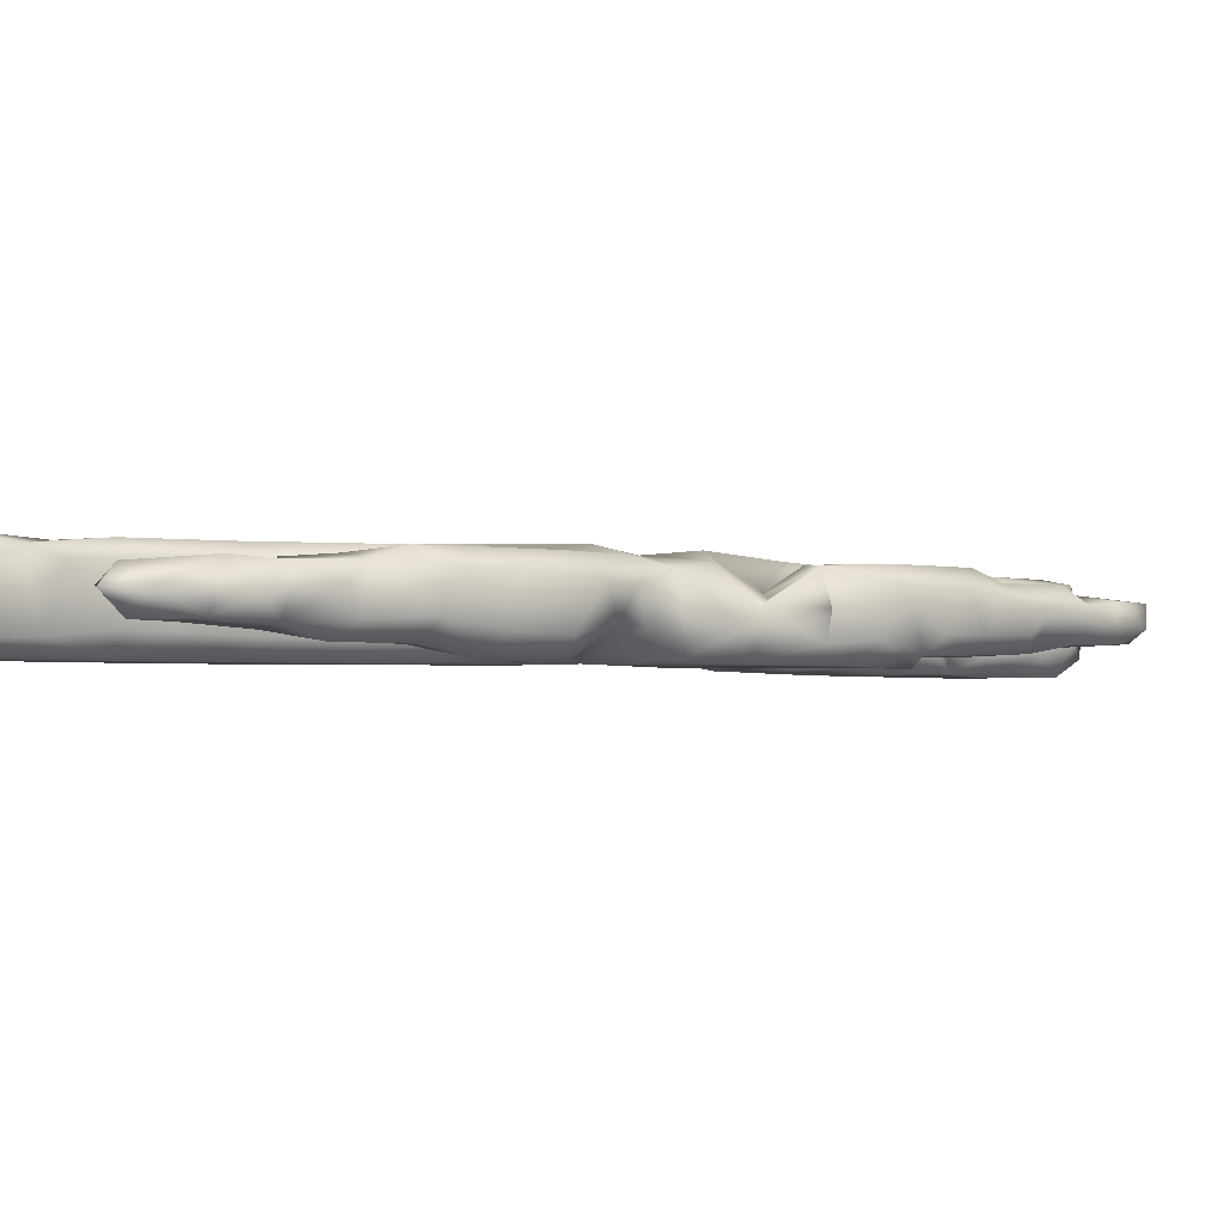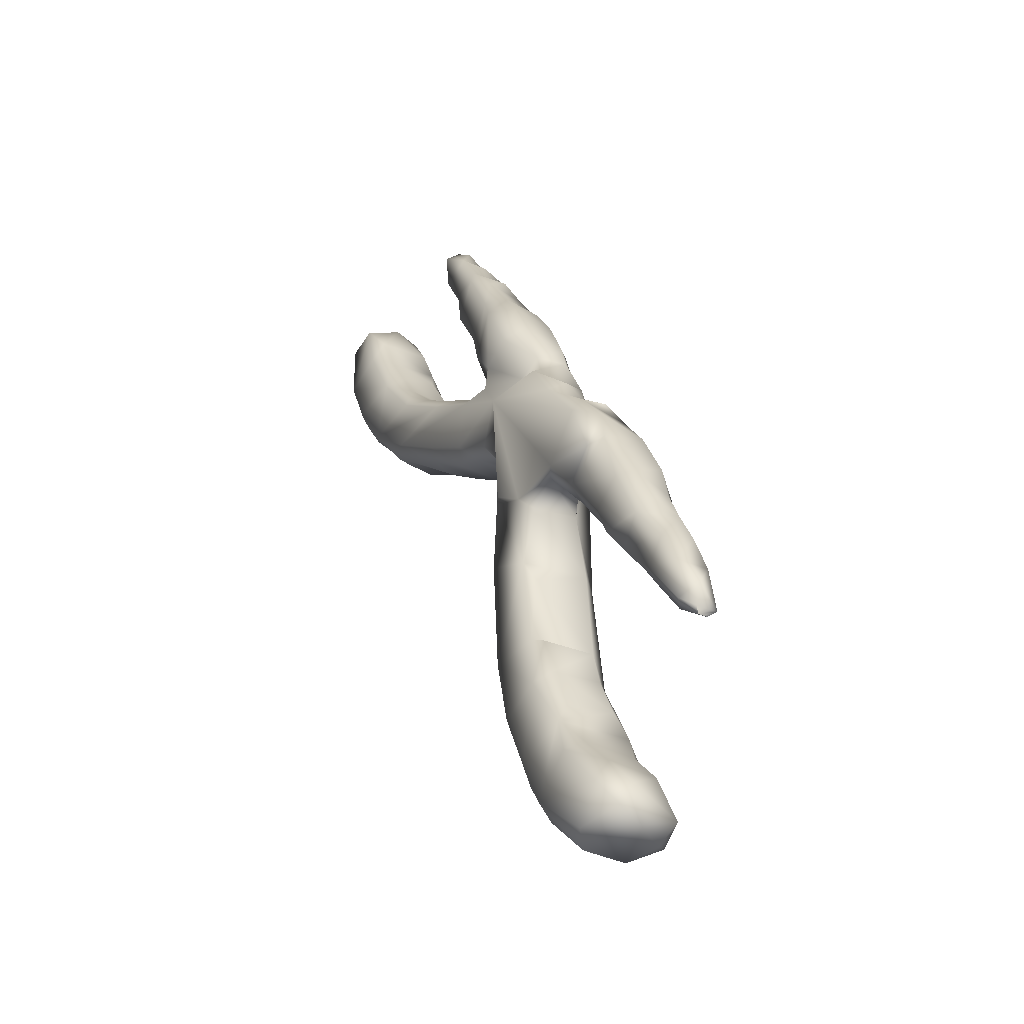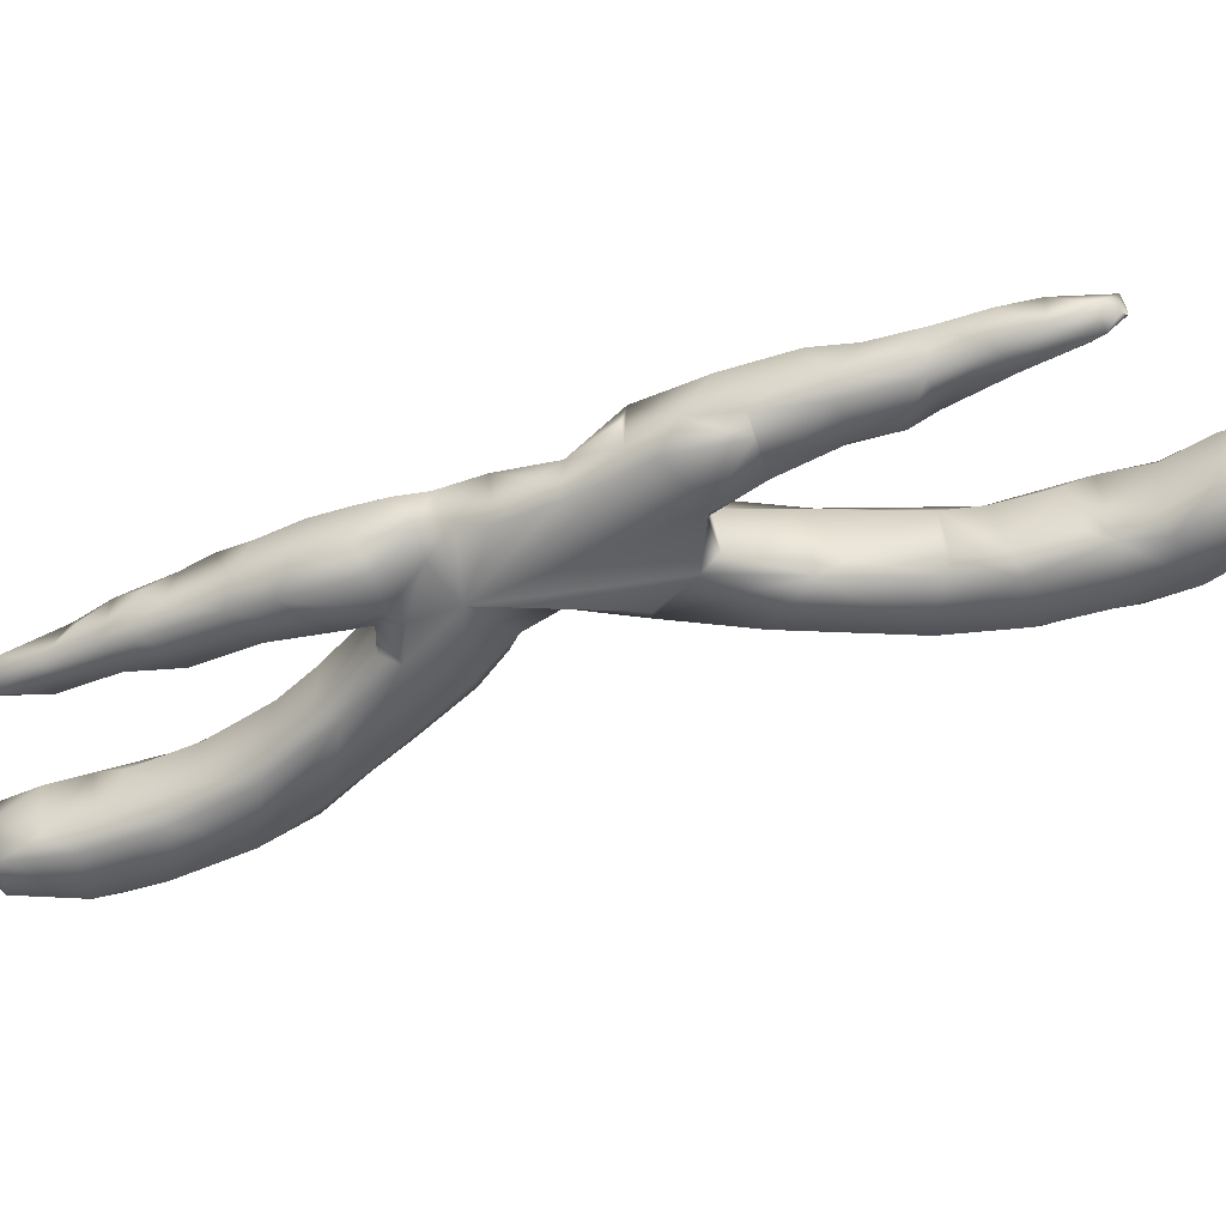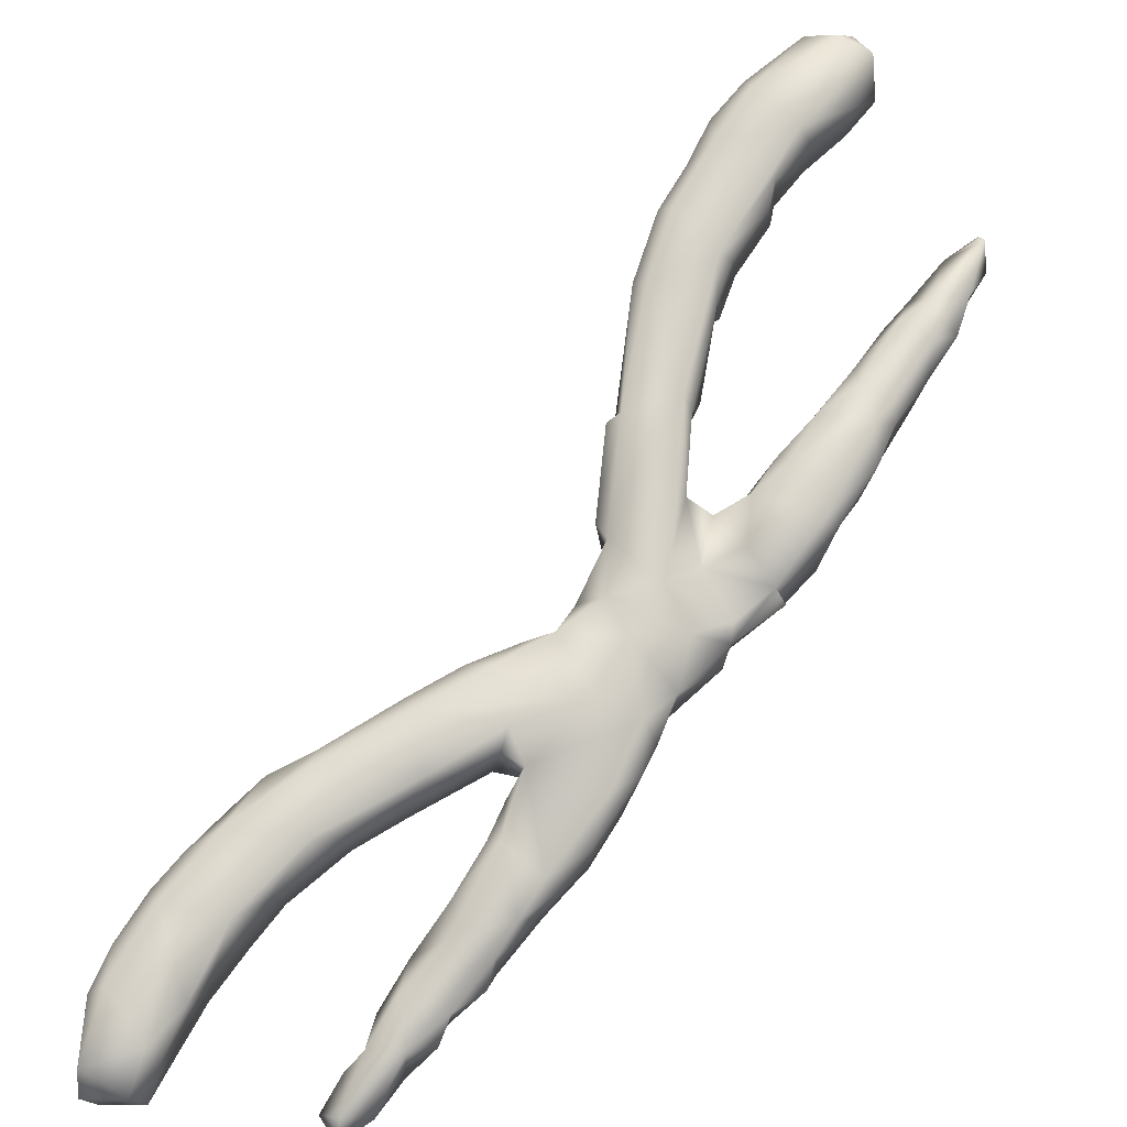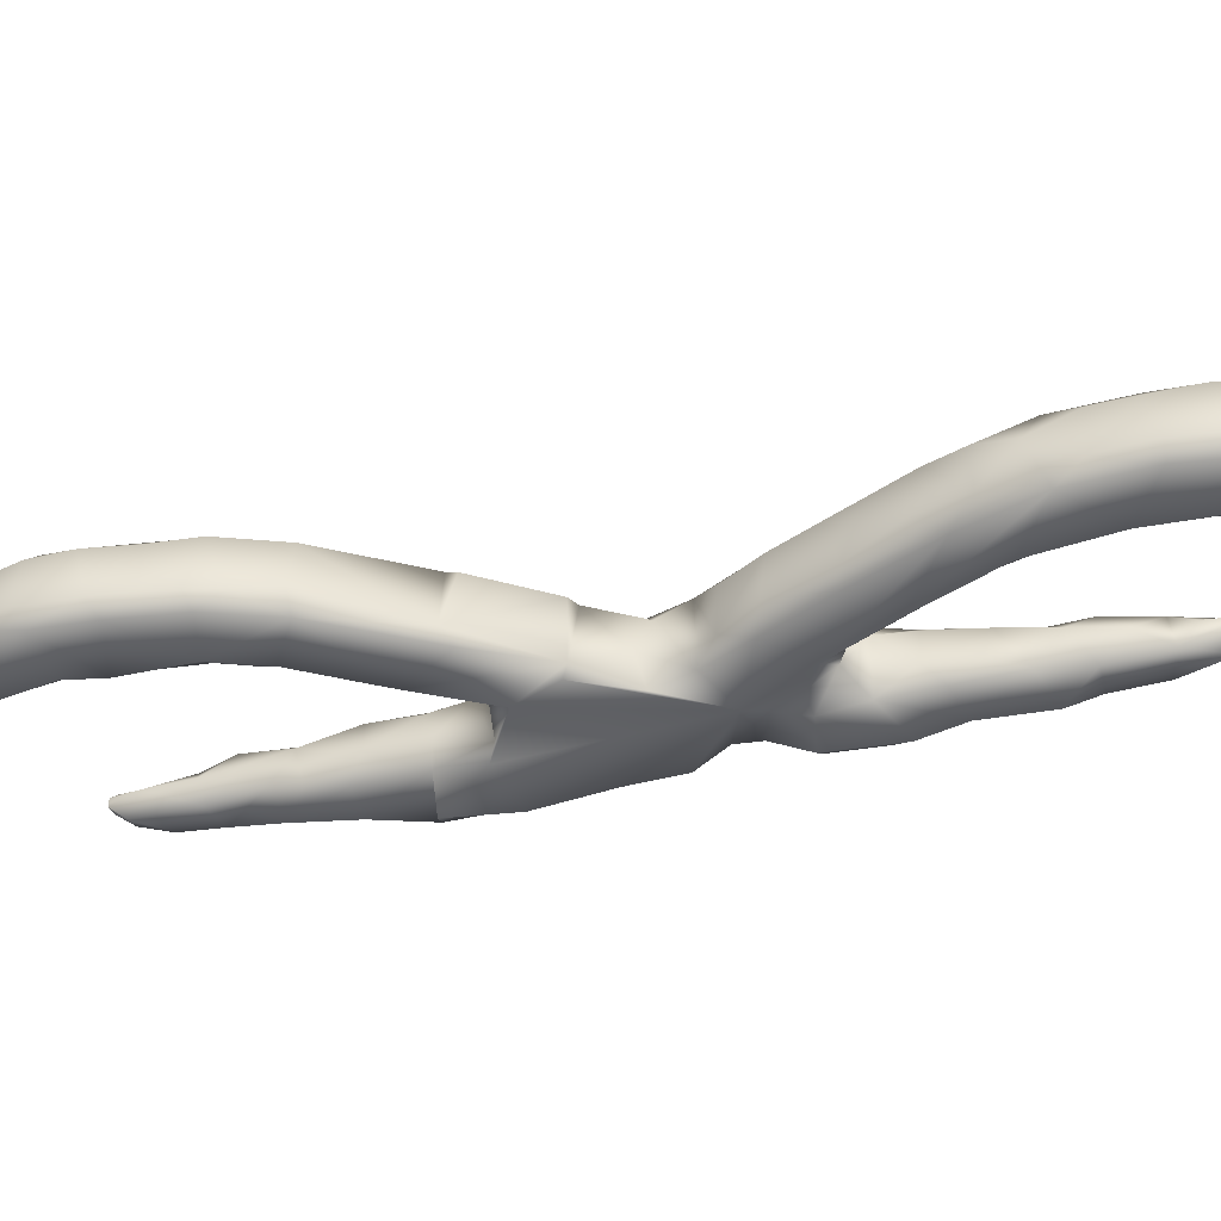
<metadata>
{"format":"obj","ext":"obj","renderer":"f3d","projection":"perspective","resolution":1024,"background":"white","views":[{"elev":-2.6,"azim":25.8,"up":"+Y"},{"elev":-37.3,"azim":58.7,"up":"+Z"},{"elev":-48.8,"azim":83.1,"up":"+Y"},{"elev":74.4,"azim":6.0,"up":"+Y"},{"elev":-48.7,"azim":-107.8,"up":"+Y"}]}
</metadata>
<code>
v 31.27 60.59 96.74
v 31.65 65.72 95.62
v 29.17 60.44 101
v 29.46 59 103.7
v 29.32 66.42 100.5
v 28.01 60.44 104.3
v 28.05 64.02 112.9
v 28.22 67.46 110.7
v 28.71 59.33 111
v 32.66 59.33 111.6
v 29.23 61.4 113
v 28 66.66 104.7
v 29.51 68 103.9
v 36.93 63.94 87.98
v 37.21 59.02 90.21
v 39.8 65.42 85.09
v 32.49 59.01 97.23
v 34.01 65.95 92.27
v 34.52 60.57 91.98
v 39 59.01 97.37
v 34.72 59.02 105.1
v 37.06 60.54 103.6
v 37.83 66.28 102
v 40.08 61.22 98.7
v 33.62 63.14 112.7
v 34.98 60.4 108.3
v 34.84 66.56 108.9
v 32.82 68 96.81
v 37.18 67.94 90.16
v 36.2 67.18 104.8
v 39 67.99 97.42
v 33.55 68 108.6
v 32.56 66.46 112.6
v 48.01 63.28 78.89
v 43.79 66.64 82.79
v 40.3 60.55 85.29
v 44.77 61.23 81.62
v 43.71 59 84.44
v 44.56 59.05 90.23
v 42.44 61.13 94.97
v 41.55 66.62 95.66
v 47.46 66.07 89.78
v 47.63 63.56 112.1
v 43.66 68 84.42
v 44.58 67.99 90.27
v 50.07 60.44 78.1
v 50.71 66.07 77.33
v 51.42 59.02 78.74
v 55.81 60.8 73.65
v 47.3 60.84 89.84
v 51.9 66 86.46
v 52.47 59.01 84.22
v 51.8 60.79 86.47
v 58.4 60.7 81.82
v 53.11 65.81 101.8
v 51.26 63.07 103.4
v 54 60.84 101.8
v 53.48 63.79 98.77
v 55.55 60.34 96.57
v 57.02 61.24 103.6
v 50 61.26 111.9
v 49.17 63.43 108.5
v 50.6 61.27 107
v 50.82 64.97 106.6
v 54.16 61.43 108.3
v 56.66 63.13 105.6
v 49.37 63.31 114.3
v 51.22 67.99 78.88
v 55.25 66.03 74.05
v 53.3 67.9 84.15
v 49.51 65.18 112.2
v 52.16 63.43 112
v 54.21 65.85 106.4
v 60.09 60.73 71.55
v 63.09 59.49 70.98
v 64.01 65.24 67.67
v 62.67 67.48 70.68
v 59.1 59.01 79.77
v 59.81 66.42 71.71
v 58.22 59 74.06
v 62.87 59.67 79.86
v 58.95 61.91 88.41
v 61.68 59.25 85.26
v 60.78 61.45 82.2
v 59.99 65.02 84.89
v 64.6 58.94 89.99
v 56.76 61.62 92.82
v 56.29 65.09 93.93
v 59.14 60.11 90.69
v 62.05 60 93.95
v 64.1 61.9 93.86
v 58.6 60.01 100.4
v 60.12 63.92 100.7
v 60.68 61.53 99.04
v 57.75 67.99 74.17
v 59.67 68 79.3
v 66.74 68 76.07
v 58.81 65.63 88.63
v 59.21 66.73 81.35
v 61.32 66.86 82.22
v 57.32 66.38 96.51
v 59.98 67.04 88.8
v 64.01 67 91.39
v 57.57 65.56 103
v 60.63 65.82 98.16
v 62.17 66.92 95.16
v 71.13 60.37 23.35
v 71.92 59.01 25.01
v 71.3 65.88 22.19
v 68.04 60.34 30.47
v 68.91 59 31.63
v 69.48 60.63 27.26
v 69.68 66.28 26.84
v 66 61.2 38.1
v 66.02 66.62 38.58
v 67.11 59.01 39.09
v 67.07 60.53 33.69
v 65.61 60.41 50.34
v 65 66.71 60.72
v 66.18 59 52
v 71.16 59.01 57.94
v 65.68 59.66 61.05
v 66.93 59 61.04
v 66.23 59.26 67.93
v 65.19 62.3 66.31
v 67.54 61.73 78.78
v 71.81 61.54 76.96
v 70.79 61.77 79.58
v 73.83 59.32 74.19
v 64.6 58.98 81.37
v 68.24 58.88 82.9
v 67.42 60.99 89.25
v 69.71 60.8 84.49
v 69.54 65.28 84.75
v 71.07 64.97 81.78
v 67.64 65.46 88.36
v 71.9 67.97 24.98
v 67.54 66.59 31.59
v 68.9 67.98 31.6
v 67.3 67.99 38.86
v 65 66.56 51.59
v 66.2 67.62 50.83
v 71.4 68 48.73
v 66.17 67.5 62.13
v 66.69 67.63 67.18
v 68.84 67.23 70.4
v 70.79 66.96 77.29
v 68.63 67 83.6
v 65.03 65.37 92.3
v 74.31 60.69 18.02
v 78.93 61.13 13.13
v 78.98 65.78 13.05
v 74 66.06 18.22
v 74.74 59 19.55
v 79.2 59.01 23.05
v 80.26 60.73 23.98
v 73.79 59.01 33.4
v 75.02 60.52 34.57
v 77.92 59.27 27.03
v 77.71 60.67 29.44
v 77.33 66.15 30.36
v 77.54 67.73 27.71
v 72.86 59.46 39.21
v 73.97 60.36 38.77
v 74.5 66.55 35.58
v 71.96 59.07 49.16
v 73 60.04 46.76
v 72.31 60.44 56.47
v 65.76 59 75.6
v 75.95 60.07 58.06
v 74.97 64.2 58.19
v 77.66 59 58.16
v 78.08 66.61 56.53
v 77.07 61.5 71.01
v 76.99 59.16 69.15
v 77.56 63.32 69.16
v 73.42 66.02 74.54
v 74.75 67.99 19.52
v 79.3 68 22.92
v 73.18 68 35.7
v 73.56 66.45 39.42
v 72.27 66.69 49.91
v 72.49 65.44 57.16
v 74.36 64.13 62.92
v 78.06 66.89 61.42
v 84.33 66.99 58.36
v 71.35 67.99 65.48
v 74.08 66.81 69.51
v 77.6 63.99 67.26
v 72.13 64.78 78.83
v 81.59 59.09 13.59
v 85.6 62.9 13.11
v 84.34 58.96 17.2
v 85.78 60.66 14.56
v 80.38 66.26 23.66
v 83.77 61.1 20.2
v 83.9 66.21 19.78
v 86.11 62.04 17
v 82.43 62.1 48.5
v 83.05 66.11 48.62
v 84.6 60 48.24
v 85.89 60.12 44.6
v 86.05 64.53 43.57
v 87.12 61.31 42.23
v 78.89 62.06 53.6
v 80.35 59.69 54.05
v 84.8 58.86 55.8
v 86.24 60 56.61
v 87.48 61.56 54.84
v 81.45 60.61 65.11
v 81.95 59.01 62.57
v 84.4 61 61.26
v 85.54 65.32 58.76
v 81.95 63.3 65.25
v 83.32 66.42 12.94
v 81.99 68.06 13.74
v 85.18 67.43 14.89
v 86.4 65.93 45.56
v 79.91 65.31 52.75
v 81 66.99 53.58
v 87.71 67.06 49.5
v 80.76 66.61 64.73
v 95.28 61.39 31.65
v 96 63 30
v 96 63.5 30
v 88.24 63.12 39.47
v 89.48 65.86 39.28
v 93.47 61.19 39.91
v 90.38 62.96 36.39
v 91.4 61.02 37.27
v 93.25 63.04 32.15
v 95.49 61.27 35.9
v 94.82 63.99 39.55
v 90.66 60.3 44.08
v 89.22 61.61 50.7
v 89.95 64.84 48.44
v 91.51 61.81 45.89
v 92.6 64.09 43.79
v 87.92 60.04 50.34
v 96 64 30
v 95.67 64.33 30.67
v 92.11 65.36 36.74
v 89.39 65.92 46.88
v 92.44 66 40.88
v 88.72 65.19 52.53
v 96 63 30
v 96.33 62.67 30.67
v 96 63.5 30
v 96.52 64.84 30.55
v 97.16 62.58 32.74
v 96 64 30
v 95.59 64.82 35.94
f 4 3 17
f 3 1 17
f 1 3 5
f 7 6 9
f 6 4 9
f 6 3 4
f 7 9 11
f 11 9 10
f 12 3 6
f 13 5 12
f 28 5 13
f 7 33 8
f 16 36 14
f 2 19 1
f 19 2 18
f 19 15 17
f 17 15 20
f 20 4 17
f 21 4 20
f 22 21 20
f 22 24 23
f 10 4 21
f 25 26 27
f 26 21 22
f 27 26 30
f 16 14 29
f 28 18 2
f 29 18 28
f 14 19 18
f 28 2 5
f 23 31 30
f 31 29 28
f 23 24 41
f 32 28 13
f 33 7 25
f 38 36 37
f 38 37 46
f 40 20 39
f 40 50 41
f 24 20 40
f 31 41 45
f 49 48 46
f 38 48 78
f 38 78 52
f 39 15 52
f 54 52 78
f 53 54 99
f 88 87 59
f 55 58 56
f 43 62 63
f 64 56 63
f 65 63 57
f 65 57 60
f 66 65 60
f 67 61 72
f 68 69 47
f 68 44 70
f 70 51 99
f 51 45 42
f 42 53 51
f 101 58 55
f 105 101 55
f 71 62 43
f 64 62 71
f 73 64 71
f 71 72 73
f 67 71 43
f 71 67 72
f 77 76 75
f 75 76 125
f 69 74 49
f 80 49 74
f 78 80 169
f 80 74 75
f 85 84 83
f 84 130 83
f 59 87 89
f 82 87 88
f 89 82 83
f 90 89 83
f 90 83 86
f 57 59 92
f 60 57 92
f 59 90 92
f 60 92 94
f 93 60 94
f 94 90 91
f 77 74 79
f 96 97 68
f 77 79 95
f 77 95 97
f 100 97 96
f 99 84 100
f 102 85 98
f 100 96 99
f 103 100 102
f 106 149 103
f 104 93 105
f 91 106 105
f 66 60 104
f 66 104 73
f 112 110 138
f 112 108 111
f 114 117 116
f 116 117 111
f 117 110 111
f 114 116 118
f 114 118 115
f 118 122 119
f 122 166 121
f 122 121 123
f 124 123 169
f 123 121 169
f 122 124 125
f 169 129 127
f 126 127 128
f 132 86 131
f 126 131 130
f 126 128 131
f 133 132 131
f 132 133 134
f 131 128 133
f 133 128 135
f 91 86 132
f 137 113 139
f 113 137 109
f 180 137 139
f 115 117 114
f 138 110 117
f 115 140 138
f 115 118 142
f 143 140 142
f 142 119 144
f 143 142 144
f 187 144 145
f 144 122 125
f 145 144 76
f 146 188 145
f 100 147 97
f 135 190 147
f 148 100 103
f 136 134 148
f 134 135 148
f 148 135 147
f 149 132 136
f 103 136 148
f 107 154 108
f 109 150 107
f 150 109 153
f 154 150 151
f 111 108 157
f 108 154 159
f 157 108 159
f 160 157 159
f 158 157 160
f 159 154 155
f 159 155 156
f 157 158 164
f 158 160 161
f 116 163 166
f 167 166 163
f 167 163 181
f 121 166 168
f 166 167 182
f 170 168 183
f 172 121 170
f 172 170 206
f 169 172 211
f 176 174 175
f 175 169 211
f 210 175 211
f 169 175 129
f 177 127 129
f 174 129 175
f 152 150 153
f 178 109 137
f 178 153 109
f 179 178 137
f 161 162 180
f 162 161 159
f 179 162 195
f 165 181 158
f 181 165 180
f 165 161 180
f 143 181 180
f 182 167 181
f 219 205 173
f 220 219 173
f 183 182 143
f 185 171 184
f 205 170 173
f 185 186 173
f 187 188 189
f 177 176 188
f 184 189 222
f 190 127 177
f 177 146 147
f 192 191 152
f 192 194 191
f 195 196 197
f 193 194 198
f 199 202 201
f 203 199 200
f 203 204 202
f 203 226 204
f 205 199 206
f 199 201 206
f 172 207 211
f 210 211 212
f 212 211 207
f 176 210 214
f 216 215 152
f 217 215 216
f 217 198 192
f 179 216 178
f 179 197 217
f 197 198 217
f 162 156 195
f 218 203 200
f 226 203 227
f 199 205 219
f 200 219 220
f 221 200 220
f 221 218 200
f 221 243 218
f 245 221 186
f 222 212 213
f 214 210 222
f 231 224 223
f 226 230 204
f 227 229 226
f 228 230 232
f 238 237 234
f 235 209 239
f 239 201 234
f 235 239 234
f 245 235 236
f 240 231 241
f 242 229 227
f 242 231 229
f 249 231 242
f 252 249 242
f 236 238 243
f 238 244 243
f 238 233 244
f 245 209 235
f 245 236 221
f 236 243 221
f 250 223 247
f 249 246 248
f 223 250 232
f 251 249 248
f 9 4 10
f 7 11 25
f 12 5 3
f 5 2 1
f 12 6 7
f 12 7 8
f 13 12 8
f 8 32 13
f 15 36 38
f 17 1 19
f 19 14 15
f 15 14 36
f 24 22 20
f 26 10 21
f 26 25 10
f 30 26 22
f 25 11 10
f 29 35 16
f 44 35 29
f 29 14 18
f 31 45 29
f 30 31 28
f 23 41 31
f 32 8 33
f 33 27 32
f 27 33 25
f 27 30 32
f 32 30 28
f 23 30 22
f 35 36 16
f 35 34 37
f 38 46 48
f 20 15 39
f 50 40 39
f 41 24 40
f 35 37 36
f 44 47 35
f 68 47 44
f 45 44 29
f 45 41 42
f 42 41 50
f 34 46 37
f 47 46 34
f 46 69 49
f 69 46 47
f 48 49 80
f 78 48 80
f 15 38 52
f 52 50 39
f 53 50 52
f 53 52 54
f 42 50 53
f 56 58 57
f 57 58 59
f 43 63 61
f 56 57 63
f 65 61 63
f 72 61 65
f 67 43 61
f 35 47 34
f 95 69 68
f 45 70 44
f 70 45 51
f 51 53 99
f 88 59 58
f 101 88 58
f 62 64 63
f 64 55 56
f 73 55 64
f 72 65 73
f 73 65 66
f 77 75 74
f 69 79 74
f 169 80 75
f 81 78 169
f 54 78 84
f 85 83 82
f 84 78 81
f 84 81 130
f 90 59 89
f 82 89 87
f 94 92 90
f 105 94 91
f 95 79 69
f 68 97 95
f 70 96 68
f 99 96 70
f 85 82 98
f 100 84 85
f 99 54 84
f 85 102 100
f 88 98 82
f 102 98 88
f 101 102 88
f 106 103 102
f 101 106 102
f 106 91 149
f 104 105 55
f 93 104 60
f 105 106 101
f 105 93 94
f 73 104 55
f 112 111 110
f 113 107 112
f 108 112 107
f 116 111 157
f 120 122 118
f 118 116 120
f 120 116 166
f 144 119 122
f 122 120 166
f 122 123 124
f 75 125 124
f 169 75 124
f 126 81 169
f 126 169 127
f 127 190 128
f 83 130 86
f 81 126 130
f 86 130 131
f 134 133 135
f 91 90 86
f 149 91 132
f 138 113 112
f 139 113 138
f 113 109 107
f 115 138 117
f 139 138 140
f 180 139 140
f 140 115 142
f 143 180 140
f 141 118 119
f 141 142 118
f 142 141 119
f 144 187 143
f 145 76 77
f 97 146 77
f 76 144 125
f 77 146 145
f 188 187 145
f 97 147 146
f 100 148 147
f 134 136 132
f 190 135 128
f 149 136 103
f 152 151 150
f 154 107 150
f 154 151 191
f 162 159 156
f 163 116 157
f 163 157 164
f 181 163 164
f 182 168 166
f 183 168 182
f 121 168 170
f 183 171 170
f 169 121 172
f 173 170 171
f 170 205 206
f 176 175 210
f 174 177 129
f 178 152 153
f 216 152 178
f 180 179 137
f 162 179 180
f 161 160 159
f 181 164 158
f 161 165 158
f 182 181 143
f 187 184 183
f 187 183 143
f 183 184 171
f 185 173 171
f 186 220 173
f 185 222 186
f 187 189 184
f 188 176 189
f 176 177 174
f 184 222 185
f 190 177 147
f 177 188 146
f 152 191 151
f 154 191 193
f 215 192 152
f 193 191 194
f 193 155 154
f 196 156 155
f 196 155 193
f 195 156 196
f 198 196 193
f 197 196 198
f 192 198 194
f 203 202 199
f 239 206 201
f 208 206 239
f 208 207 206
f 172 206 207
f 222 210 212
f 208 212 207
f 213 212 208
f 209 213 208
f 215 217 192
f 195 197 179
f 217 216 179
f 218 227 203
f 200 199 219
f 245 213 209
f 245 186 213
f 186 221 220
f 222 213 186
f 222 189 176
f 214 222 176
f 231 225 224
f 228 204 230
f 230 226 229
f 230 229 231
f 223 230 231
f 232 230 223
f 252 233 232
f 233 228 232
f 201 202 234
f 234 202 204
f 237 235 234
f 234 204 228
f 238 234 228
f 233 238 228
f 209 208 239
f 240 225 231
f 249 241 231
f 244 242 227
f 242 244 233
f 233 252 242
f 243 227 218
f 243 244 227
f 238 236 237
f 236 235 237
f 247 223 224
f 249 247 246
f 250 247 249
f 252 232 250
f 241 249 251
f 249 252 250

</code>
